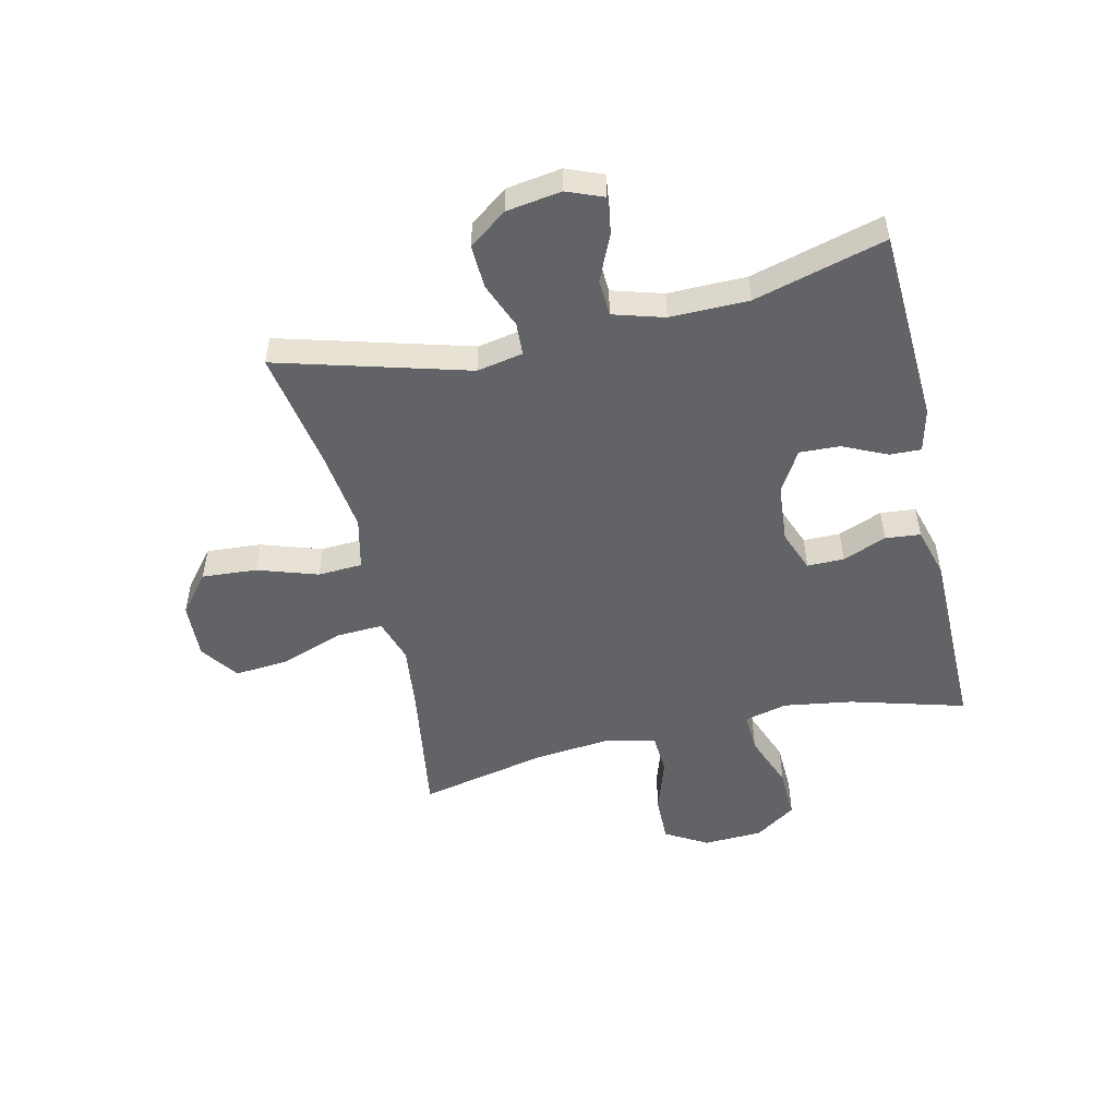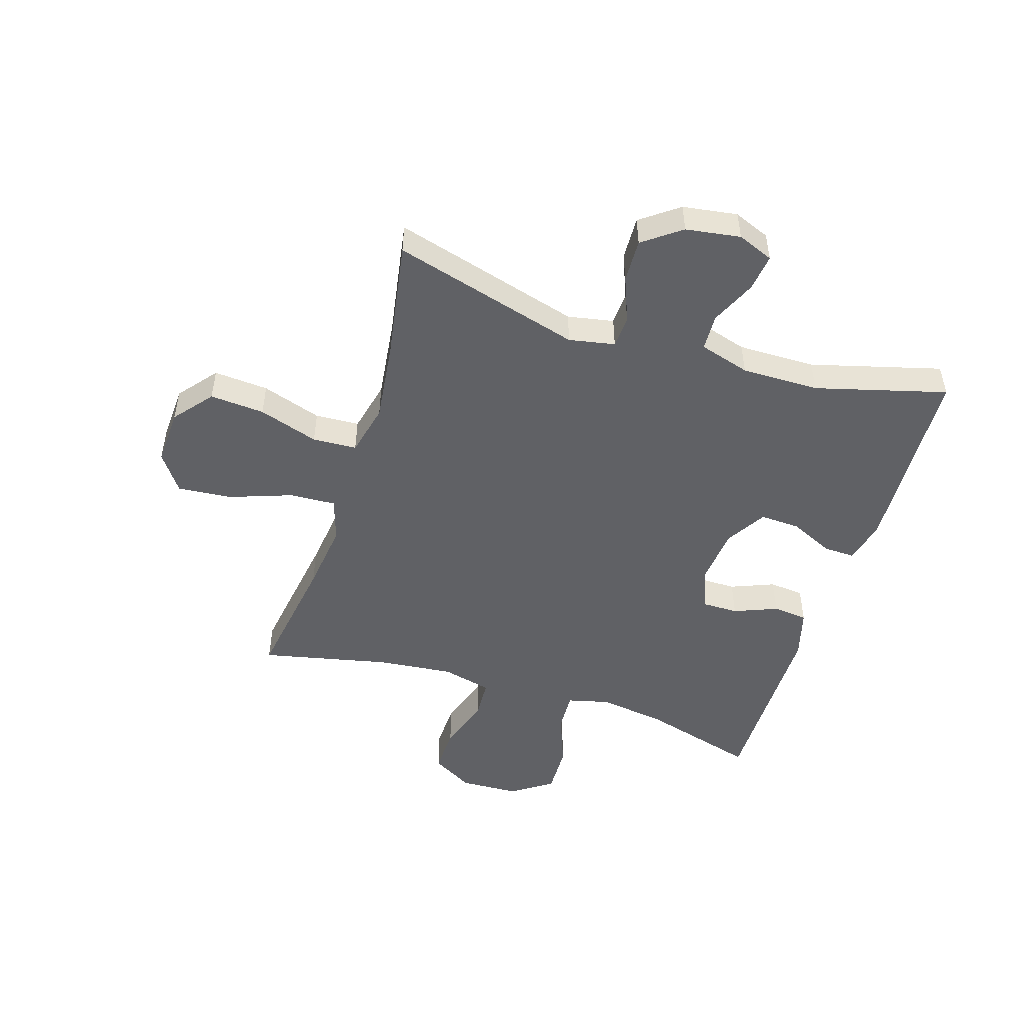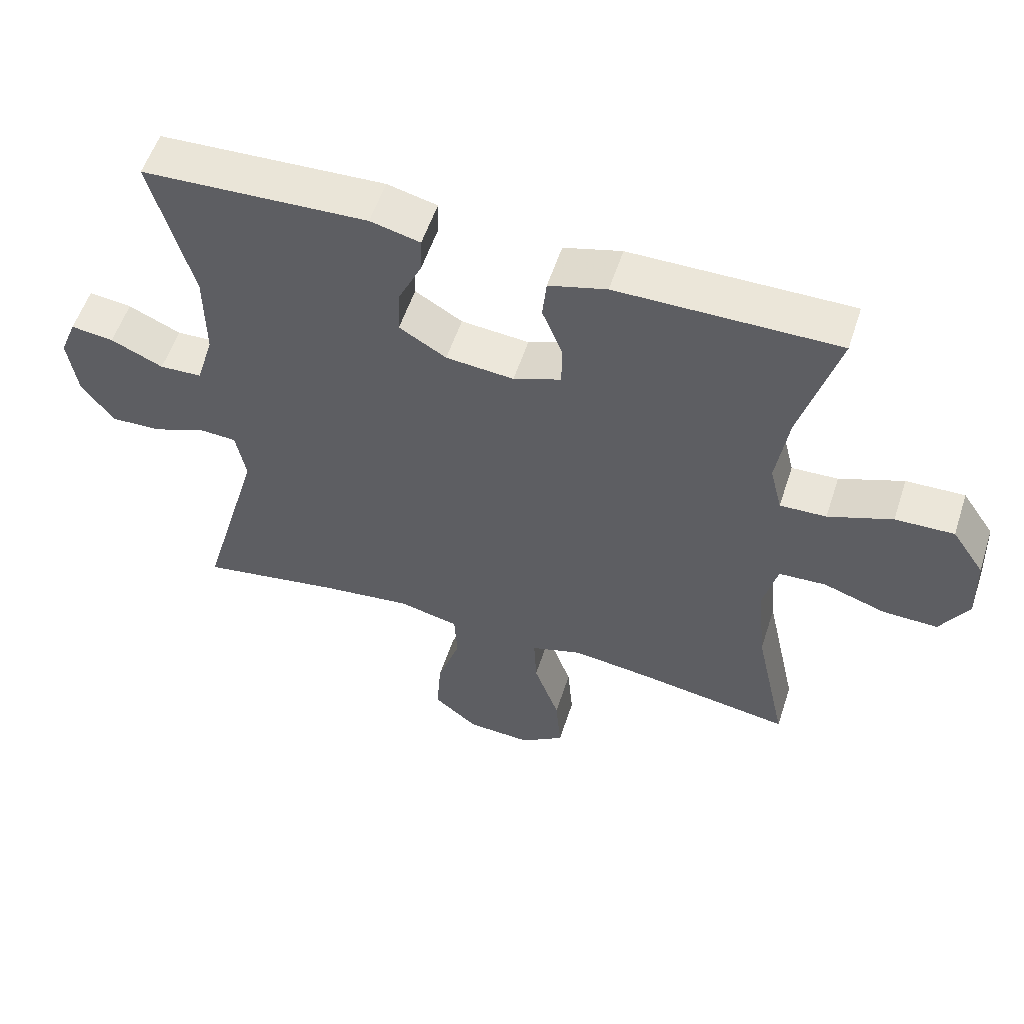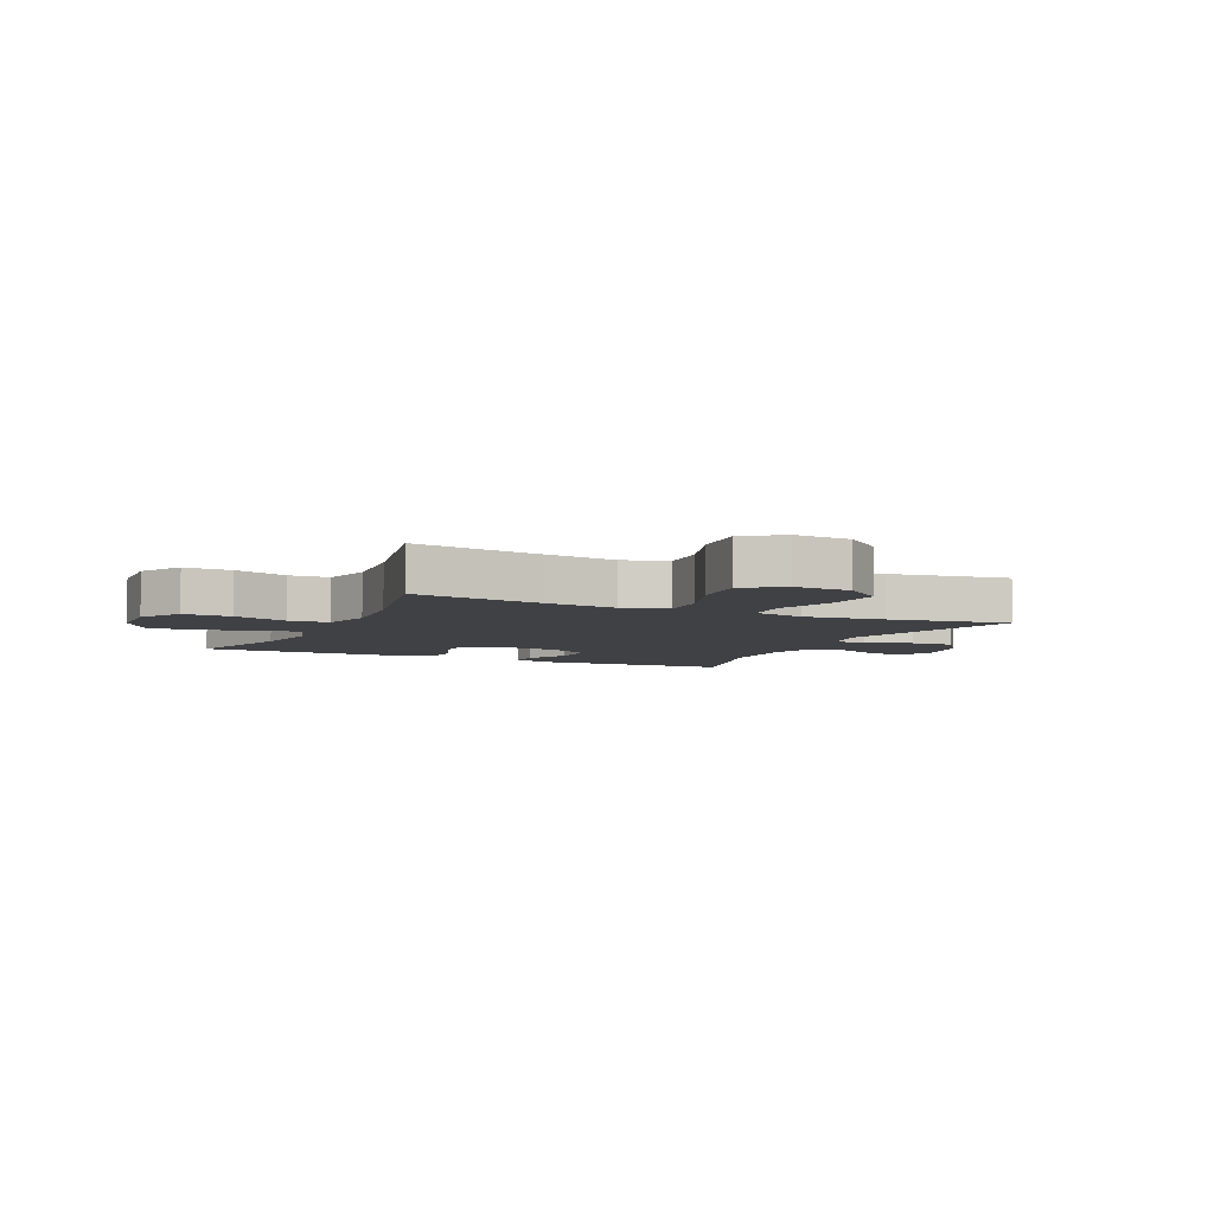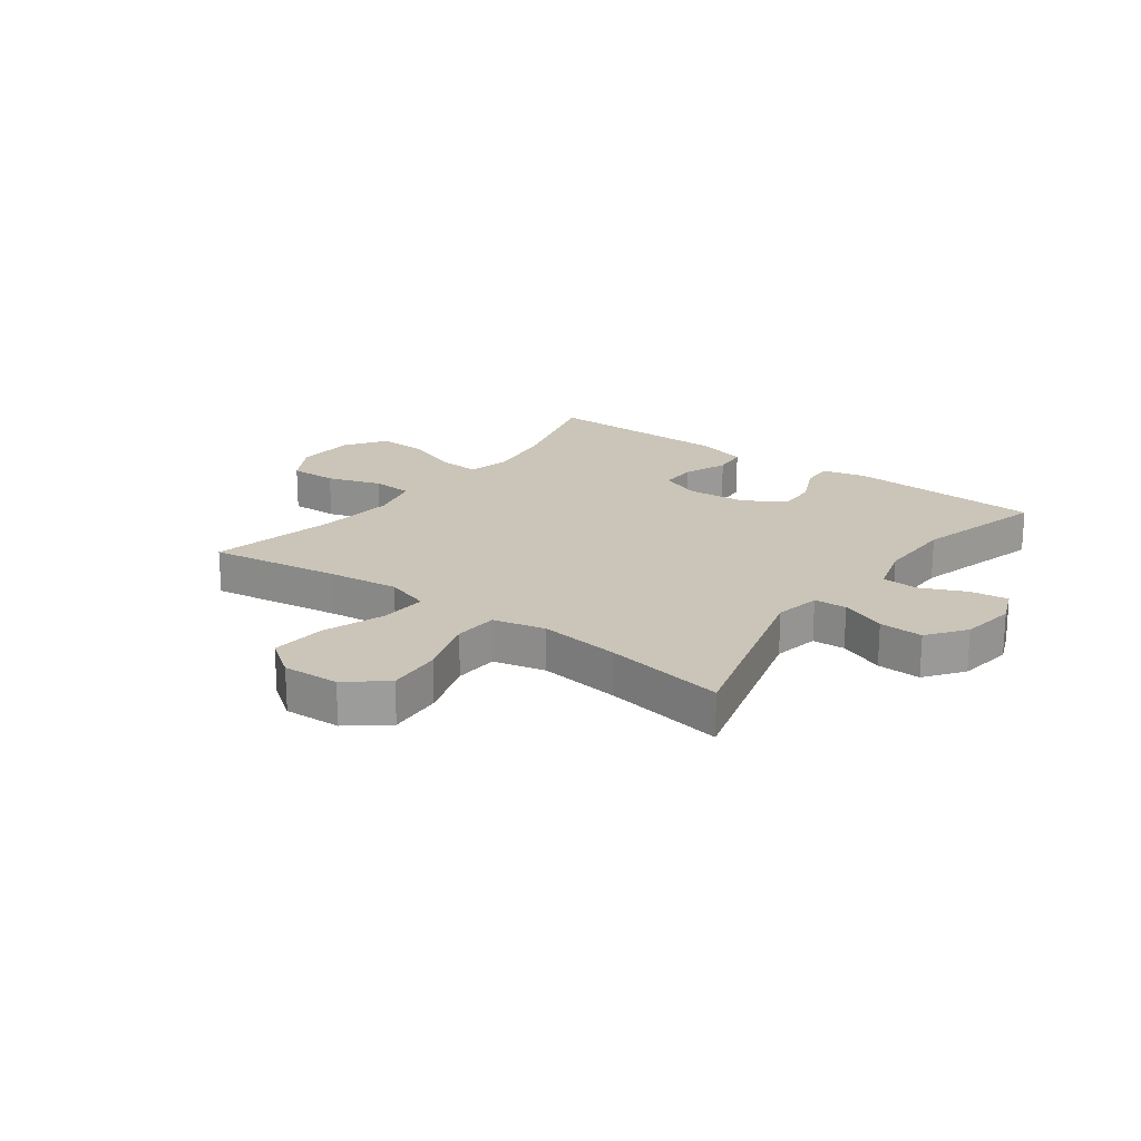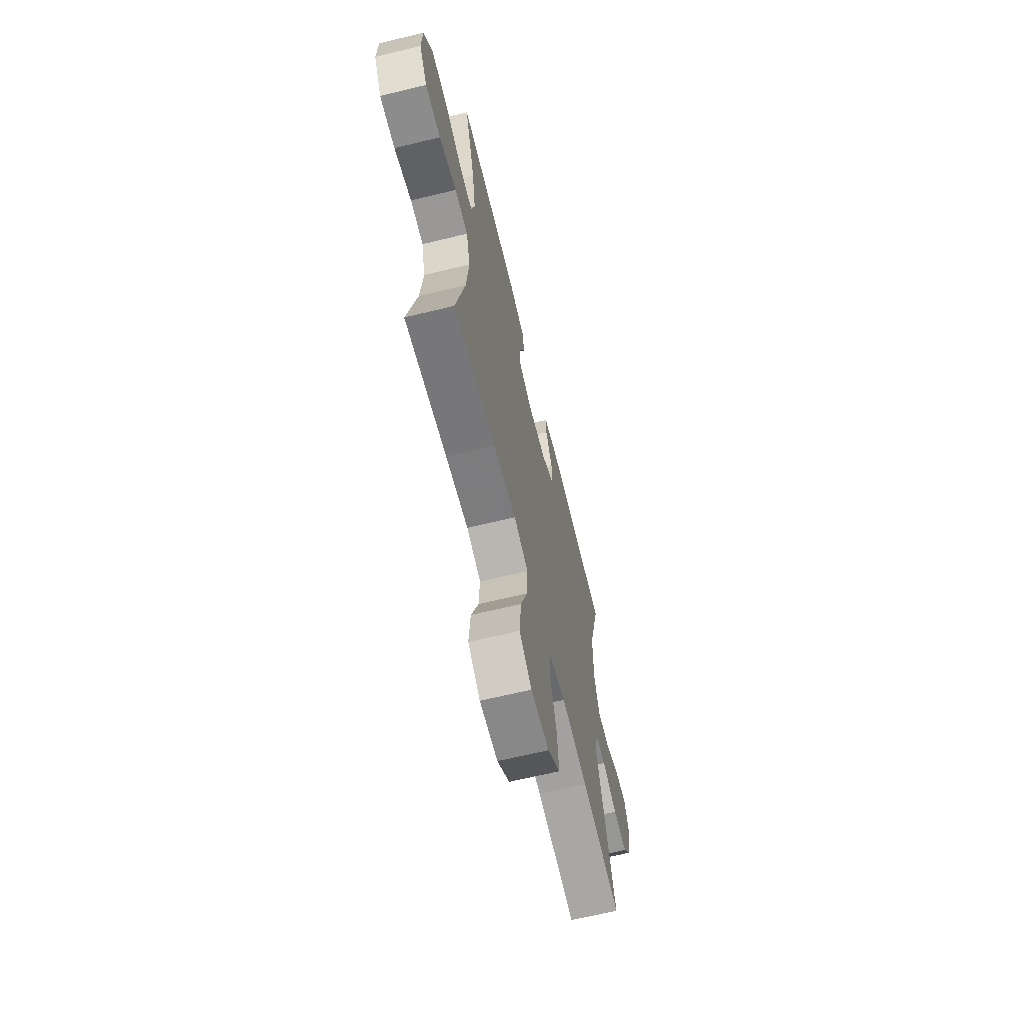
<metadata>
{"format":"obj","ext":"obj","renderer":"f3d","projection":"perspective","resolution":1024,"background":"white","views":[{"elev":-50.8,"azim":-76.9,"up":"+Y"},{"elev":-49.3,"azim":-107.4,"up":"+Y"},{"elev":55.7,"azim":18.0,"up":"+Z"},{"elev":-5.8,"azim":154.9,"up":"+Y"},{"elev":20.3,"azim":-143.4,"up":"+Y"},{"elev":-65.6,"azim":103.7,"up":"+Z"}]}
</metadata>
<code>
v -0.5 0.07 -0.5
v -0.408 0.07 -0.175
v -0.423 0.07 -0.096
v -0.479 0.07 -0.093
v -0.557 0.07 -0.124
v -0.632 0.07 -0.127
v -0.68 0.07 -0.062
v -0.694 0.07 0.032
v -0.669 0.07 0.094
v -0.605 0.07 0.086
v -0.527 0.07 0.051
v -0.464 0.07 0.054
v -0.438 0.07 0.141
v -0.439 0.07 0.275
v -0.5 0.07 0.5
v -0.165 0.07 0.516
v -0.091 0.07 0.498
v -0.093 0.07 0.444
v -0.128 0.07 0.369
v -0.131 0.07 0.3
v -0.061 0.07 0.258
v 0.04 0.07 0.249
v 0.111 0.07 0.276
v 0.111 0.07 0.339
v 0.081 0.07 0.414
v 0.087 0.07 0.474
v 0.173 0.07 0.498
v 0.5 0.07 0.5
v 0.444 0.07 0.303
v 0.426 0.07 0.185
v 0.444 0.07 0.112
v 0.513 0.07 0.115
v 0.608 0.07 0.151
v 0.695 0.07 0.154
v 0.743 0.07 0.083
v 0.747 0.07 -0.019
v 0.705 0.07 -0.091
v 0.623 0.07 -0.089
v 0.53 0.07 -0.058
v 0.46 0.07 -0.062
v 0.439 0.07 -0.148
v 0.452 0.07 -0.279
v 0.5 0.07 -0.5
v 0.274 0.07 -0.465
v 0.153 0.07 -0.45
v 0.077 0.07 -0.474
v 0.081 0.07 -0.554
v 0.119 0.07 -0.661
v 0.127 0.07 -0.755
v 0.062 0.07 -0.801
v -0.035 0.07 -0.796
v -0.101 0.07 -0.742
v -0.094 0.07 -0.648
v -0.06 0.07 -0.545
v -0.064 0.07 -0.469
v -0.154 0.07 -0.448
v -0.292 0.07 -0.465
v -0.5 0 -0.5
v -0.408 0 -0.175
v -0.423 0 -0.096
v -0.479 0 -0.093
v -0.557 0 -0.124
v -0.632 0 -0.127
v -0.68 0 -0.062
v -0.694 0 0.032
v -0.669 0 0.094
v -0.605 0 0.086
v -0.527 0 0.051
v -0.464 0 0.054
v -0.438 0 0.141
v -0.439 0 0.275
v -0.5 0 0.5
v -0.165 0 0.516
v -0.091 0 0.498
v -0.093 0 0.444
v -0.128 0 0.369
v -0.131 0 0.3
v -0.061 0 0.258
v 0.04 0 0.249
v 0.111 0 0.276
v 0.111 0 0.339
v 0.081 0 0.414
v 0.087 0 0.474
v 0.173 0 0.498
v 0.5 0 0.5
v 0.444 0 0.303
v 0.426 0 0.185
v 0.444 0 0.112
v 0.513 0 0.115
v 0.608 0 0.151
v 0.695 0 0.154
v 0.743 0 0.083
v 0.747 0 -0.019
v 0.705 0 -0.091
v 0.623 0 -0.089
v 0.53 0 -0.058
v 0.46 0 -0.062
v 0.439 0 -0.148
v 0.452 0 -0.279
v 0.5 0 -0.5
v 0.274 0 -0.465
v 0.153 0 -0.45
v 0.077 0 -0.474
v 0.081 0 -0.554
v 0.119 0 -0.661
v 0.127 0 -0.755
v 0.062 0 -0.801
v -0.035 0 -0.796
v -0.101 0 -0.742
v -0.094 0 -0.648
v -0.06 0 -0.545
v -0.064 0 -0.469
v -0.154 0 -0.448
v -0.292 0 -0.465
f 52 53 54
f 51 52 54
f 50 51 54
f 49 50 54
f 48 49 54
f 47 48 54
f 46 47 54 55
f 45 46 55 56
f 42 43 44
f 41 42 44 45
f 40 41 45 56
f 37 38 39
f 36 37 39
f 35 36 39
f 34 35 39
f 33 34 39
f 32 33 39
f 31 32 39 40
f 40 56 57
f 31 40 57
f 30 31 57
f 27 28 29
f 26 27 29
f 25 26 29
f 24 25 29
f 23 24 29 30
f 17 18 19
f 16 17 19
f 15 16 19
f 14 15 19
f 13 14 19 20
f 12 13 20 21
f 9 10 11
f 8 9 11
f 7 8 11
f 6 7 11
f 5 6 11
f 4 5 11
f 3 4 11 12
f 57 1 2
f 30 57 2
f 23 30 2
f 22 23 2
f 3 12 21 22
f 2 3 22
f 111 110 109
f 111 109 108
f 111 108 107
f 111 107 106
f 111 106 105
f 111 105 104
f 112 111 104 103
f 113 112 103 102
f 101 100 99
f 102 101 99 98
f 113 102 98 97
f 96 95 94
f 96 94 93
f 96 93 92
f 96 92 91
f 96 91 90
f 96 90 89
f 97 96 89 88
f 114 113 97
f 114 97 88
f 114 88 87
f 86 85 84
f 86 84 83
f 86 83 82
f 86 82 81
f 87 86 81 80
f 76 75 74
f 76 74 73
f 76 73 72
f 76 72 71
f 77 76 71 70
f 78 77 70 69
f 68 67 66
f 68 66 65
f 68 65 64
f 68 64 63
f 68 63 62
f 68 62 61
f 69 68 61 60
f 59 58 114
f 59 114 87
f 59 87 80
f 59 80 79
f 79 78 69 60
f 79 60 59
f 1 58 59 2
f 2 59 60 3
f 3 60 61 4
f 4 61 62 5
f 5 62 63 6
f 6 63 64 7
f 7 64 65 8
f 8 65 66 9
f 9 66 67 10
f 10 67 68 11
f 11 68 69 12
f 12 69 70 13
f 13 70 71 14
f 14 71 72 15
f 15 72 73 16
f 16 73 74 17
f 17 74 75 18
f 18 75 76 19
f 19 76 77 20
f 20 77 78 21
f 21 78 79 22
f 22 79 80 23
f 23 80 81 24
f 24 81 82 25
f 25 82 83 26
f 26 83 84 27
f 27 84 85 28
f 28 85 86 29
f 29 86 87 30
f 30 87 88 31
f 31 88 89 32
f 32 89 90 33
f 33 90 91 34
f 34 91 92 35
f 35 92 93 36
f 36 93 94 37
f 37 94 95 38
f 38 95 96 39
f 39 96 97 40
f 40 97 98 41
f 41 98 99 42
f 42 99 100 43
f 43 100 101 44
f 44 101 102 45
f 45 102 103 46
f 46 103 104 47
f 47 104 105 48
f 48 105 106 49
f 49 106 107 50
f 50 107 108 51
f 51 108 109 52
f 52 109 110 53
f 53 110 111 54
f 54 111 112 55
f 55 112 113 56
f 56 113 114 57
f 57 114 58 1

</code>
